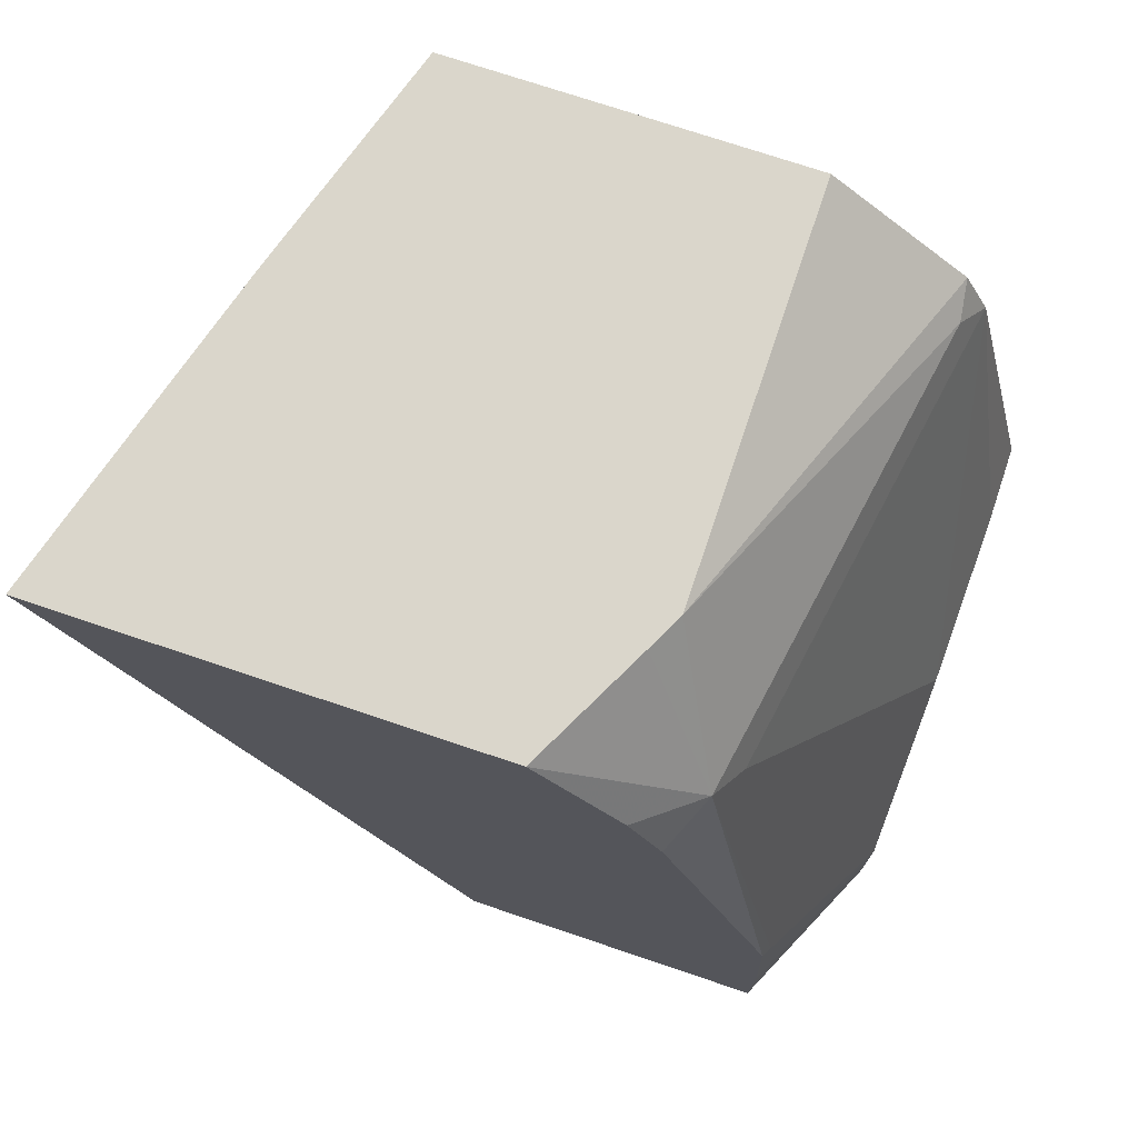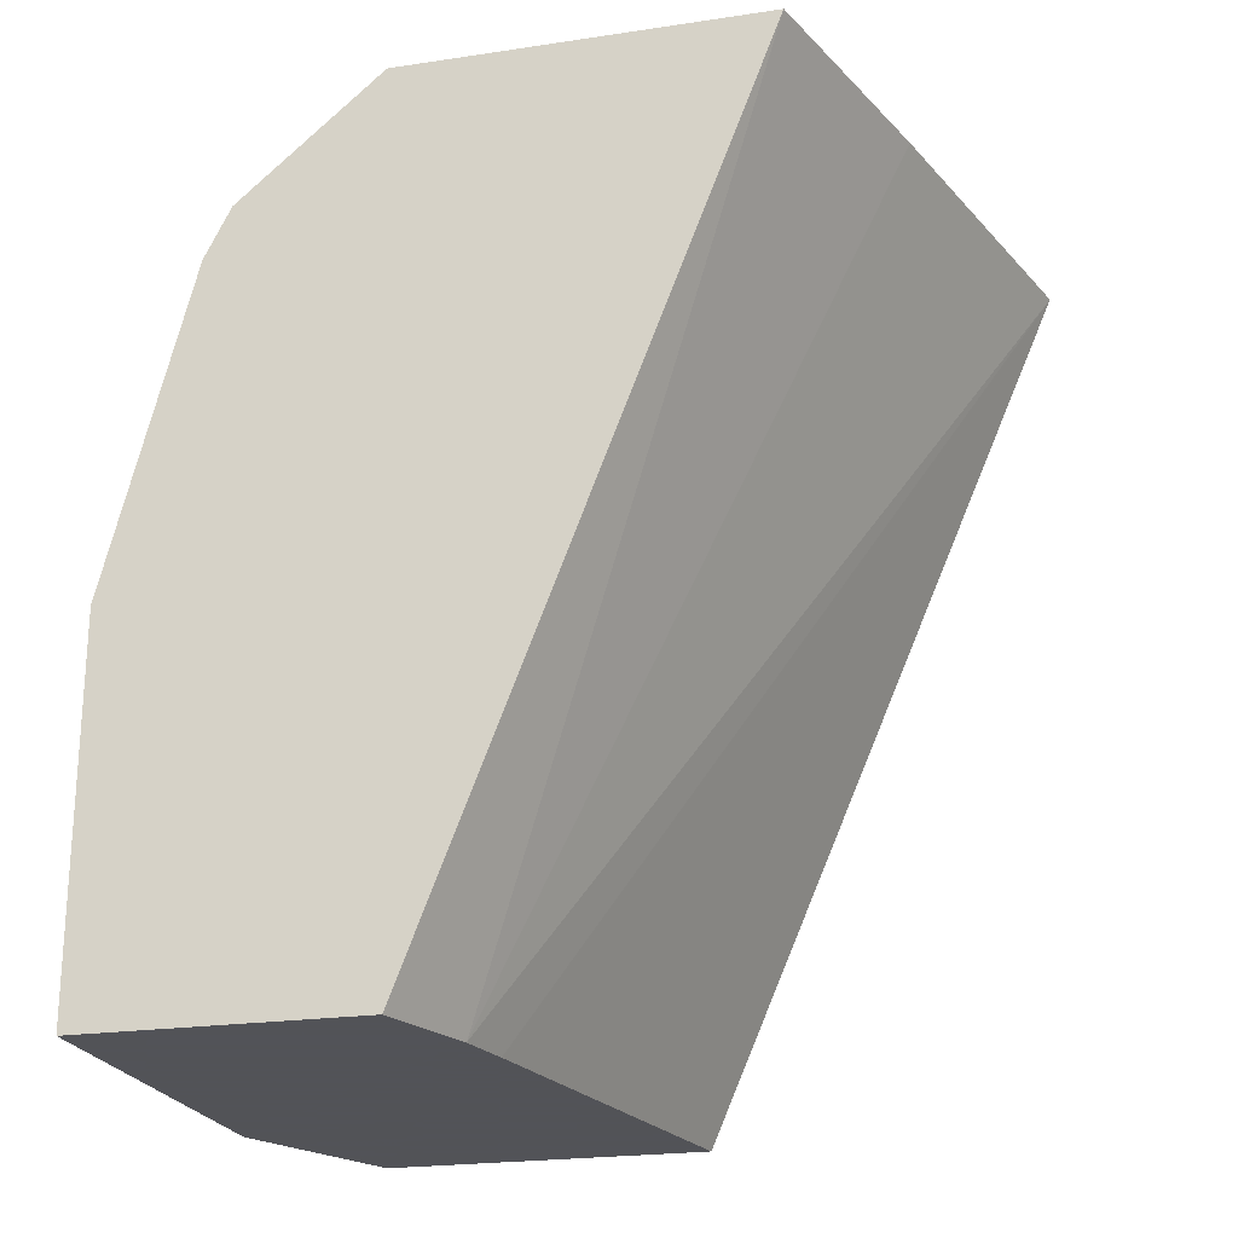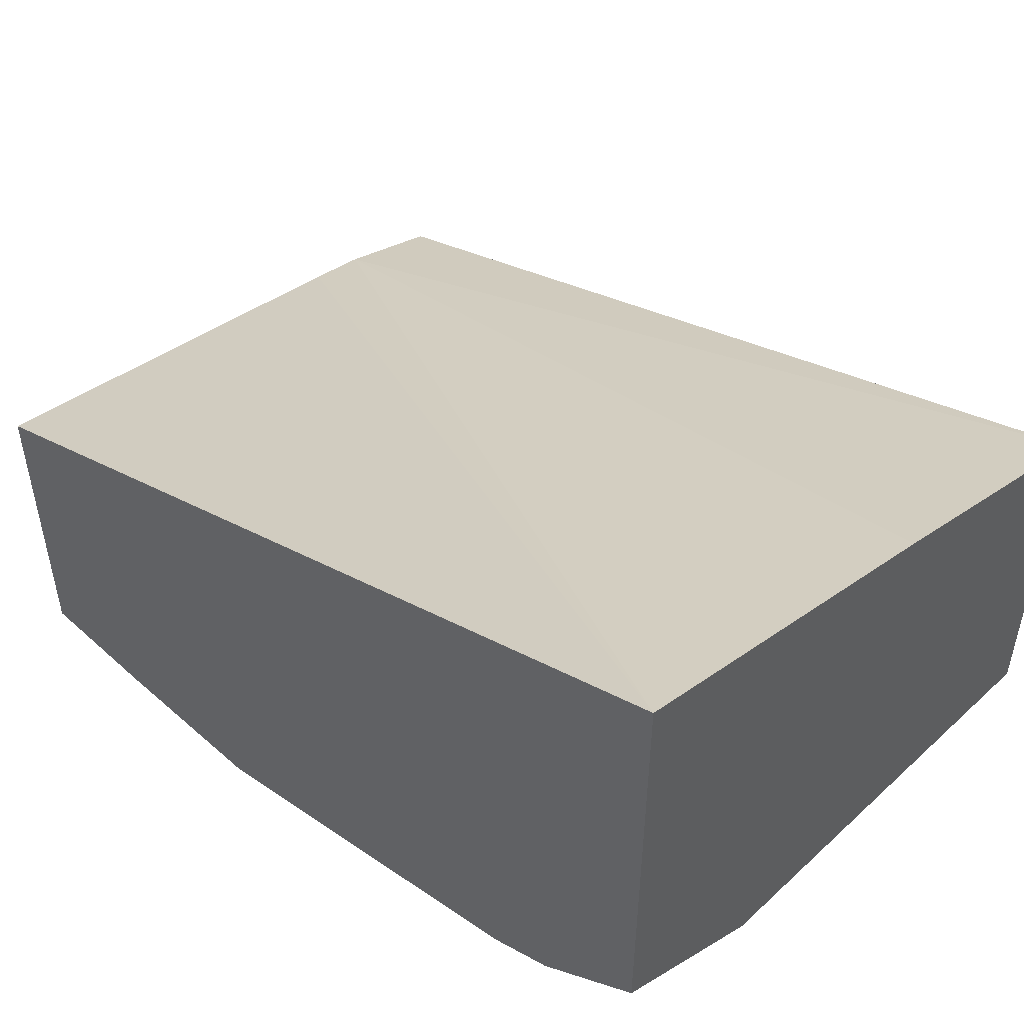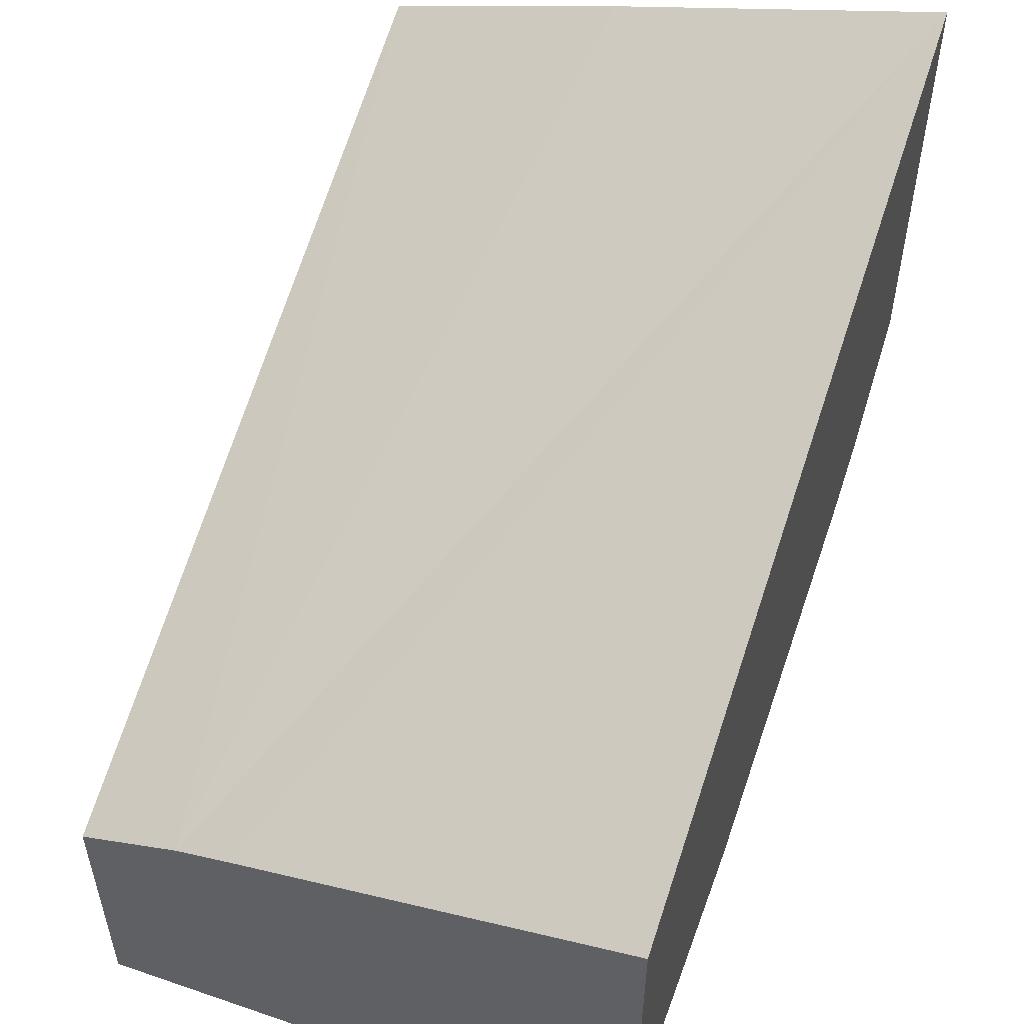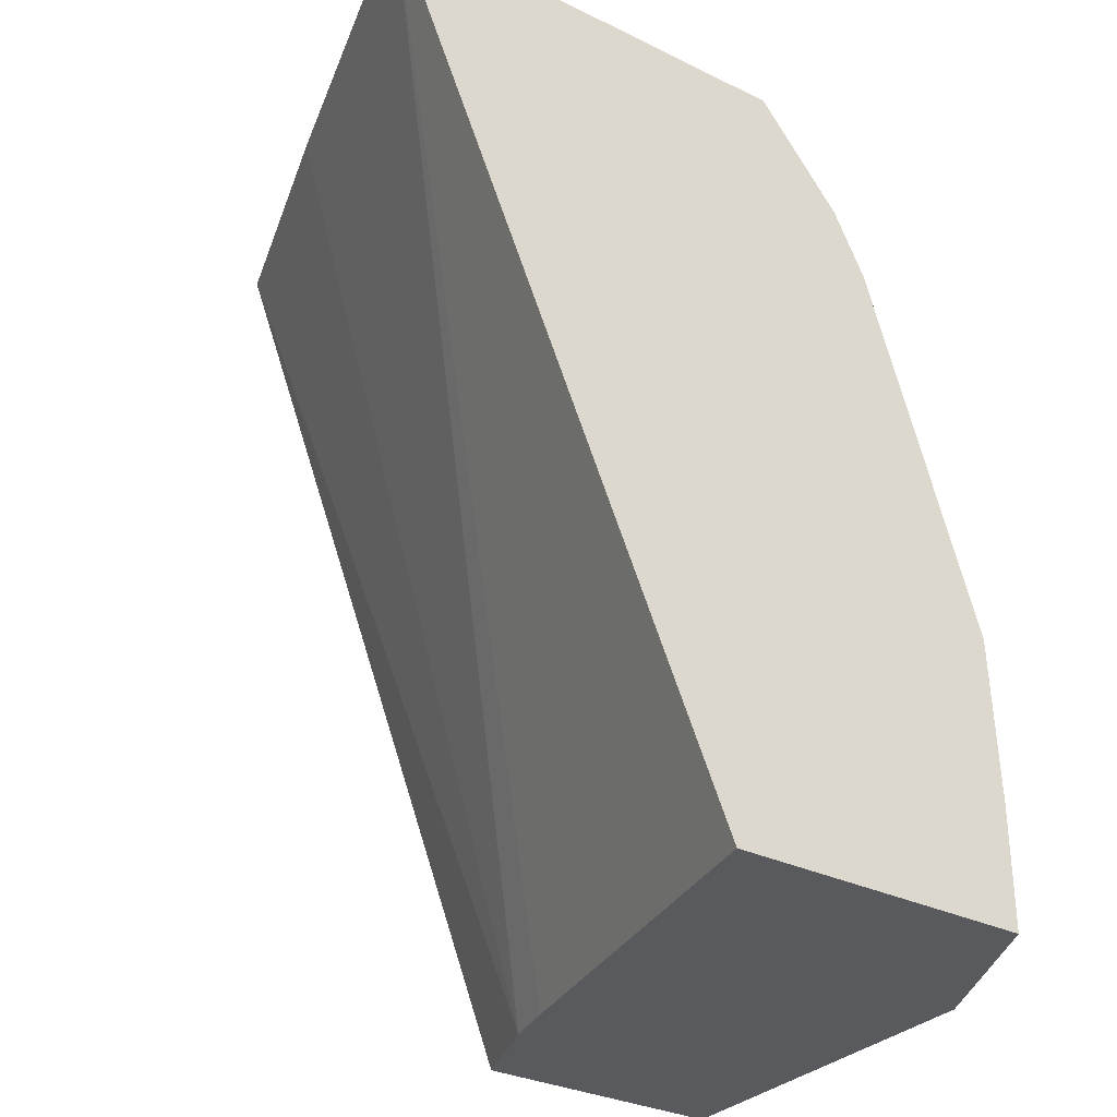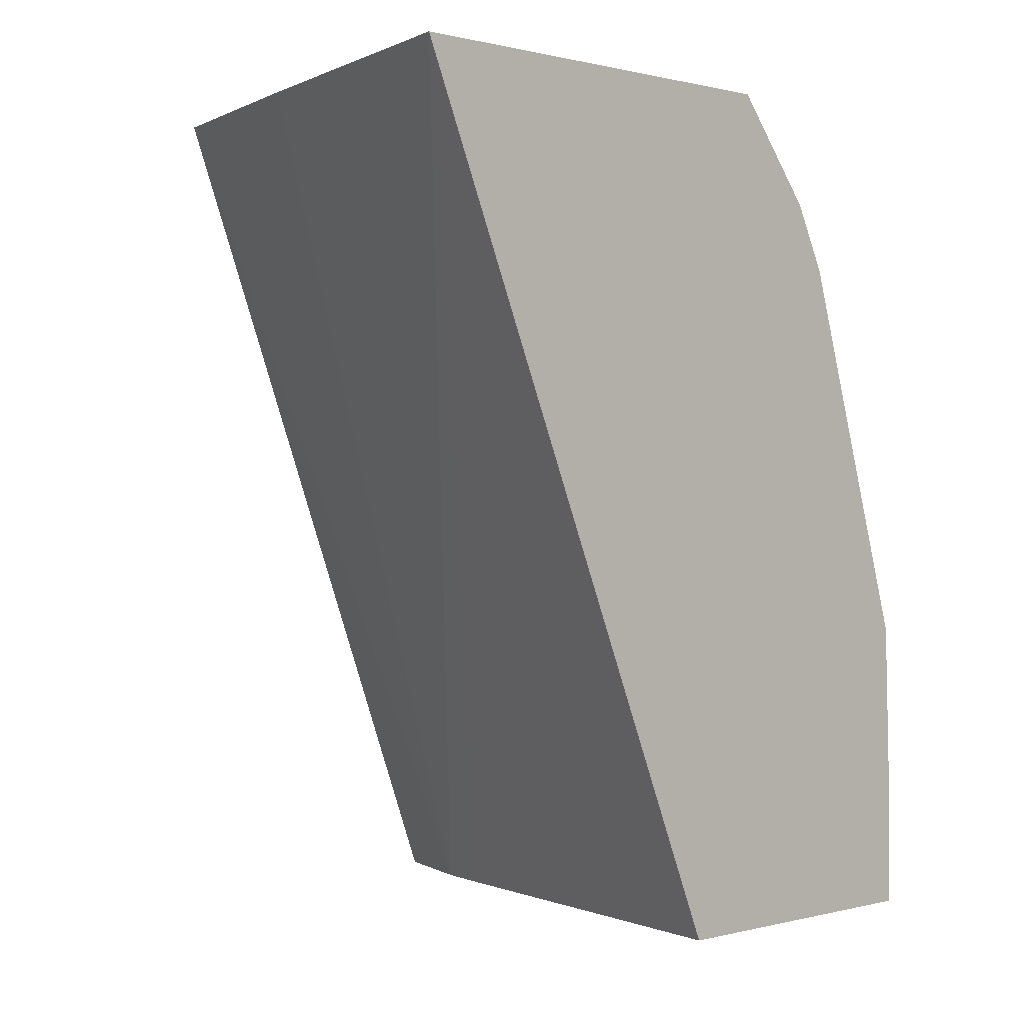
<metadata>
{"format":"obj","ext":"obj","renderer":"f3d","projection":"perspective","resolution":1024,"background":"white","views":[{"elev":73.8,"azim":108.6,"up":"+Y"},{"elev":-22.5,"azim":-75.5,"up":"+Y"},{"elev":51.2,"azim":134.6,"up":"+Z"},{"elev":53.2,"azim":20.1,"up":"+Z"},{"elev":-31.3,"azim":55.2,"up":"+Y"},{"elev":0.3,"azim":45.3,"up":"+Y"}]}
</metadata>
<code>
v 0.2742 0.3899 -0.5119
v 0.2742 0.3899 -0.7257
v 0.1151 0.3899 -0.5568
v 0.05002 -0.02374 -0.7348
v 0.07674 -0.02374 -0.7289
v 0.2742 -0.02374 -0.6893
v 0.2152 0.3899 -0.7555
v 0.2742 0.3389 -0.7675
v 0.2493 0.3261 -0.796
v 0.0008702 0.3899 -0.5915
v 0.0008702 -0.02374 -0.7519
v 0.2742 -0.02374 -0.8439
v 0.1981 0.3899 -0.7641
v 0.2742 0.3352 -0.7694
v 0.2301 0.3069 -0.8056
v 0.0192 0.3261 -0.8343
v 0.2742 0.3069 -0.7835
v 0.2742 0.1208 -0.8411
v 0.2685 0.1151 -0.8439
v 0.0008702 0.3899 -0.7641
v 0.0008702 -0.02374 -0.8823
v 0.1918 -0.02374 -0.8823
v 0.2742 0.03837 -0.8439
v 0.0008702 0.3321 -0.8313
v 0.0008702 0.3077 -0.8435
v 0.1151 0.1151 -0.8823
v 0.1918 0.03837 -0.8823
v 0.1534 0.07676 -0.8823
v 0.0008702 0.1534 -0.8823
v 0.03838 0.1534 -0.8823
f 13 24 20
f 13 16 24
f 12 27 23
f 12 22 27
f 10 21 11
f 10 20 24
f 10 25 29
f 10 24 25
f 9 19 15
f 15 25 16
f 9 18 19
f 10 29 21
f 15 19 26
f 21 27 22
f 16 25 24
f 18 23 19
f 19 23 27
f 19 27 28
f 19 28 26
f 21 29 30
f 21 30 26
f 21 26 28
f 21 28 27
f 25 26 30
f 25 30 29
f 9 17 18
f 15 26 25
f 9 14 17
f 9 15 16
f 1 20 10
f 1 2 7
f 1 7 13
f 1 13 20
f 1 10 3
f 1 3 4
f 1 4 5
f 1 5 6
f 1 6 12
f 9 16 13
f 1 23 18
f 1 18 17
f 1 17 14
f 1 12 23
f 1 8 2
f 8 14 9
f 7 9 13
f 1 14 8
f 4 6 5
f 4 12 6
f 4 10 11
f 4 21 22
f 4 11 21
f 3 10 4
f 2 9 7
f 2 8 9
f 4 22 12

</code>
